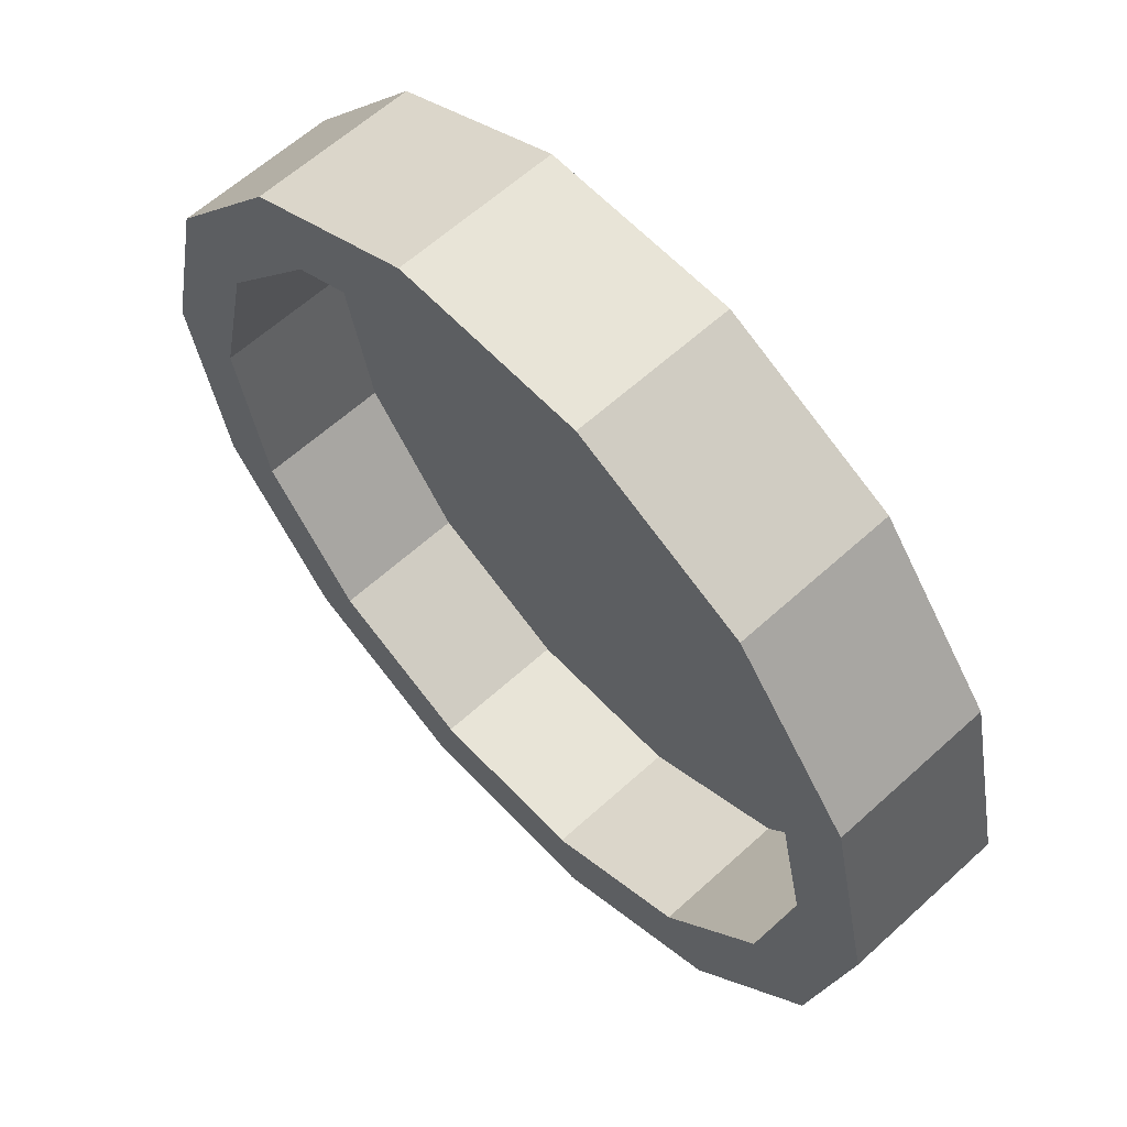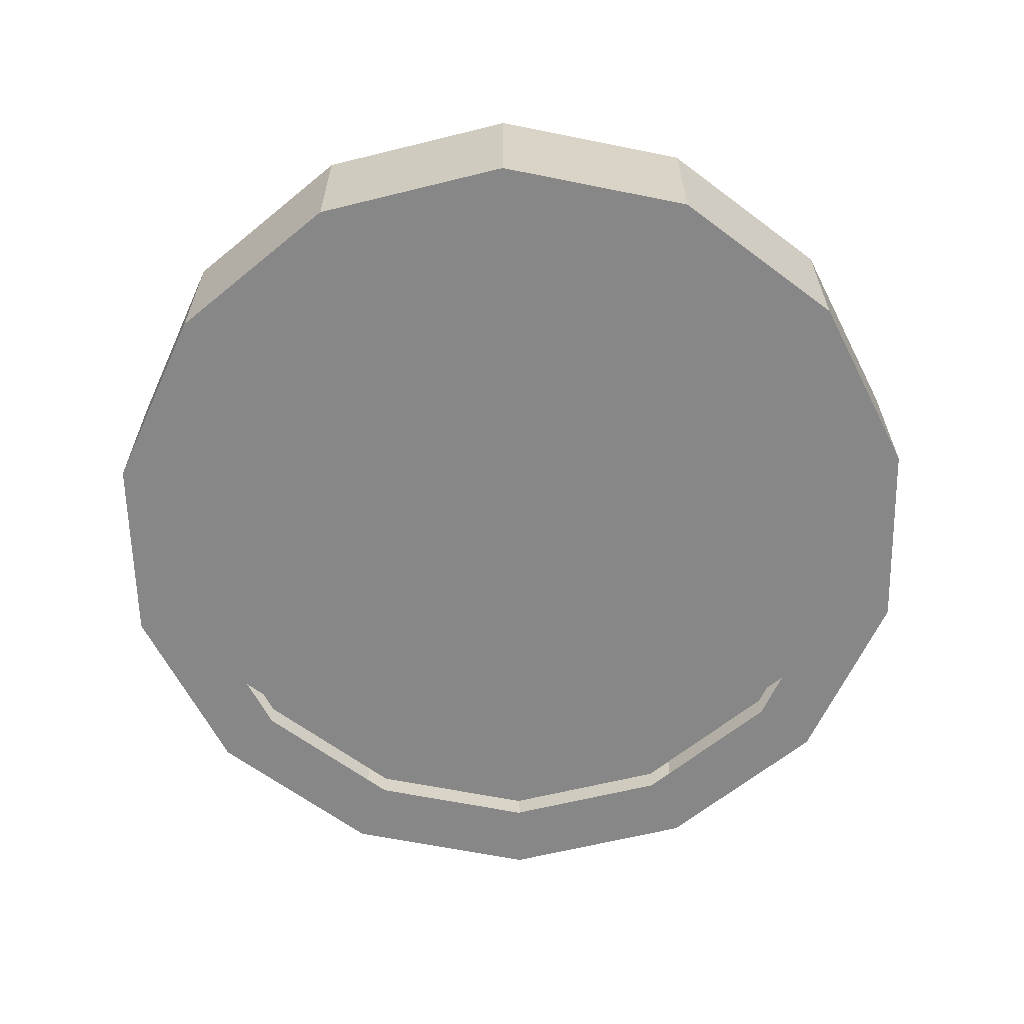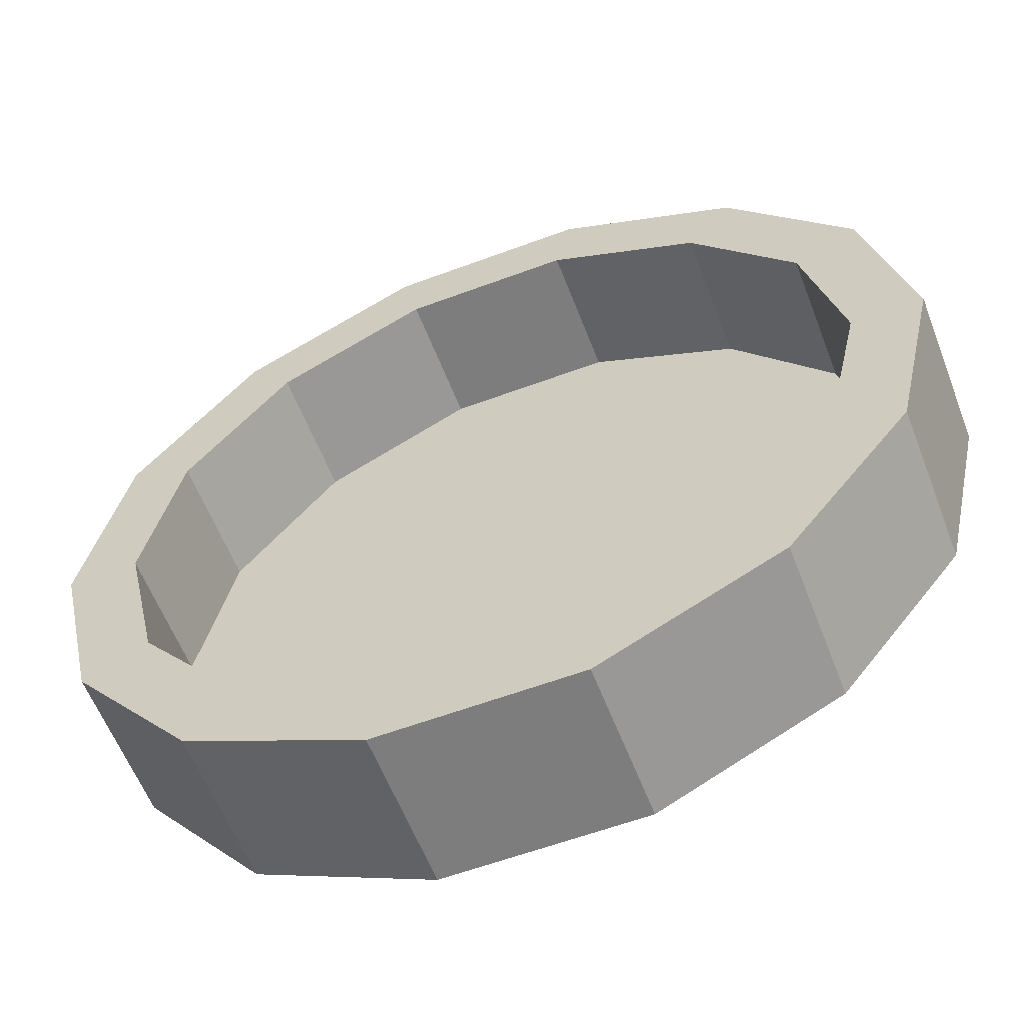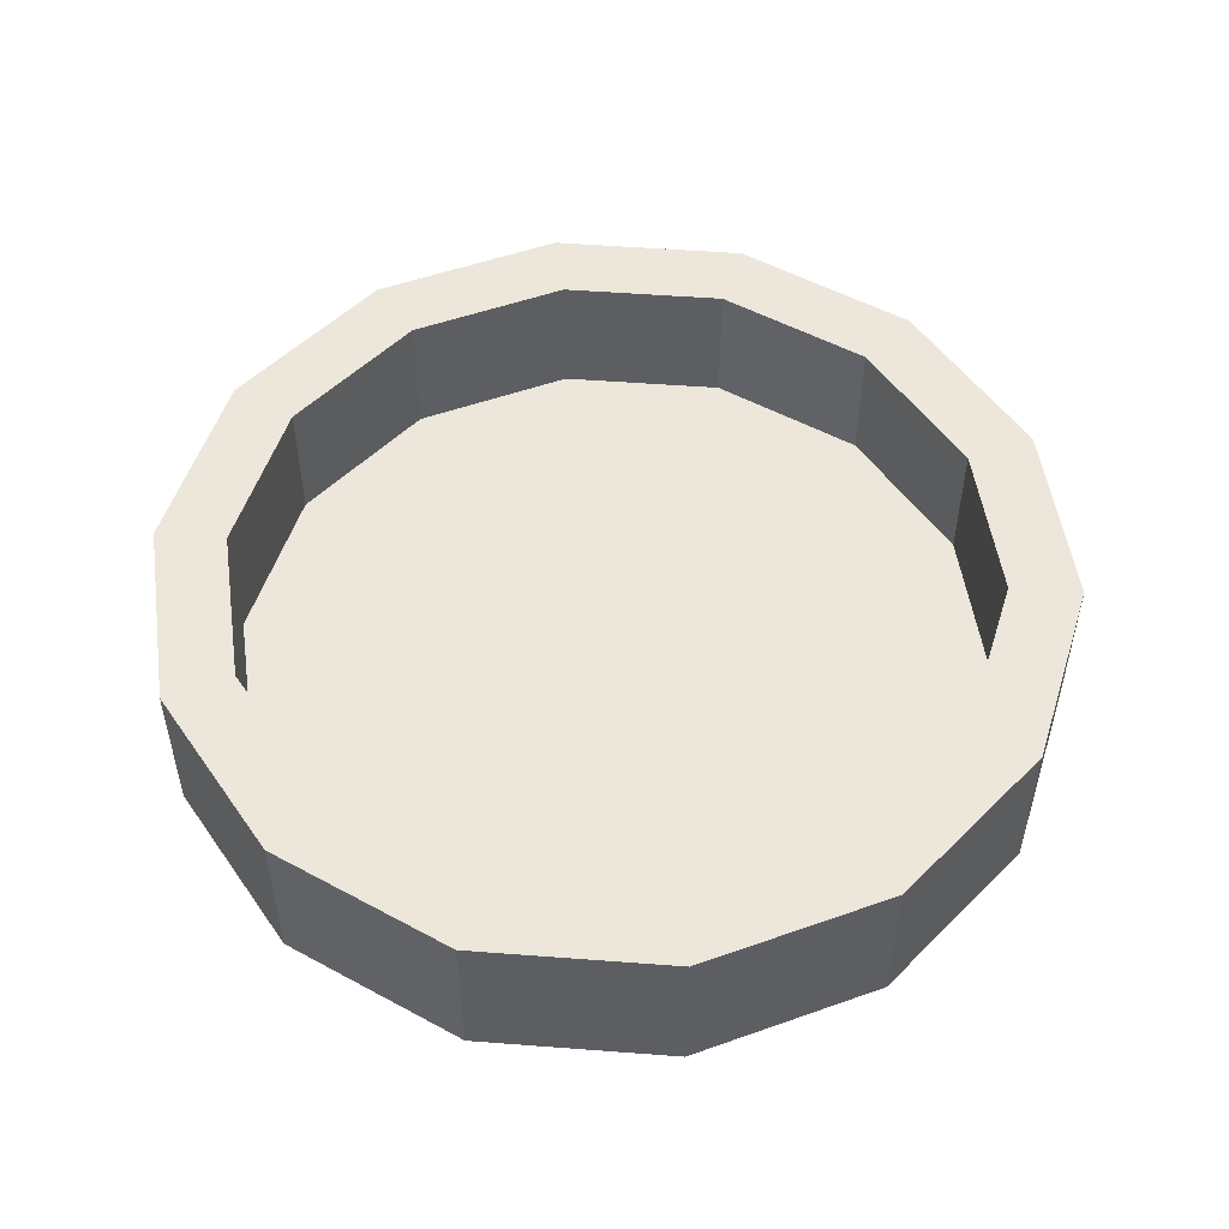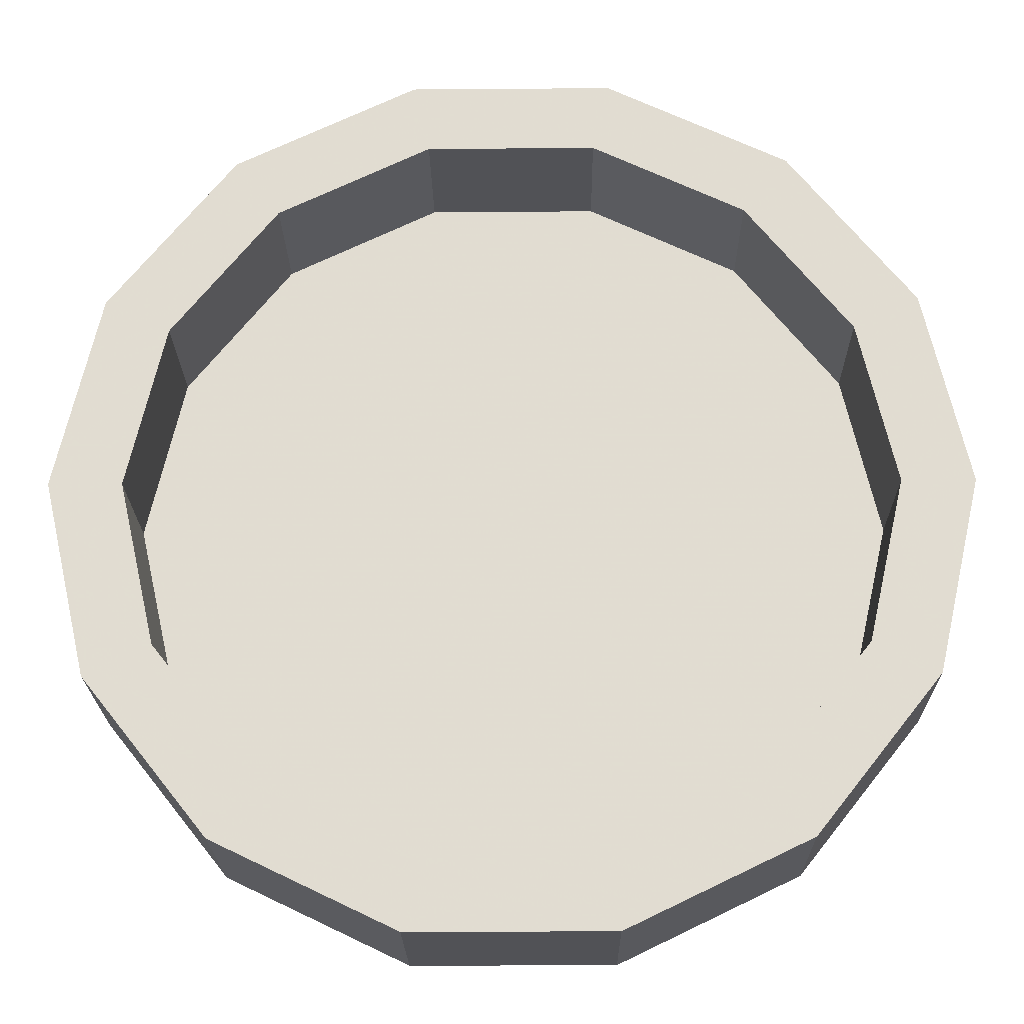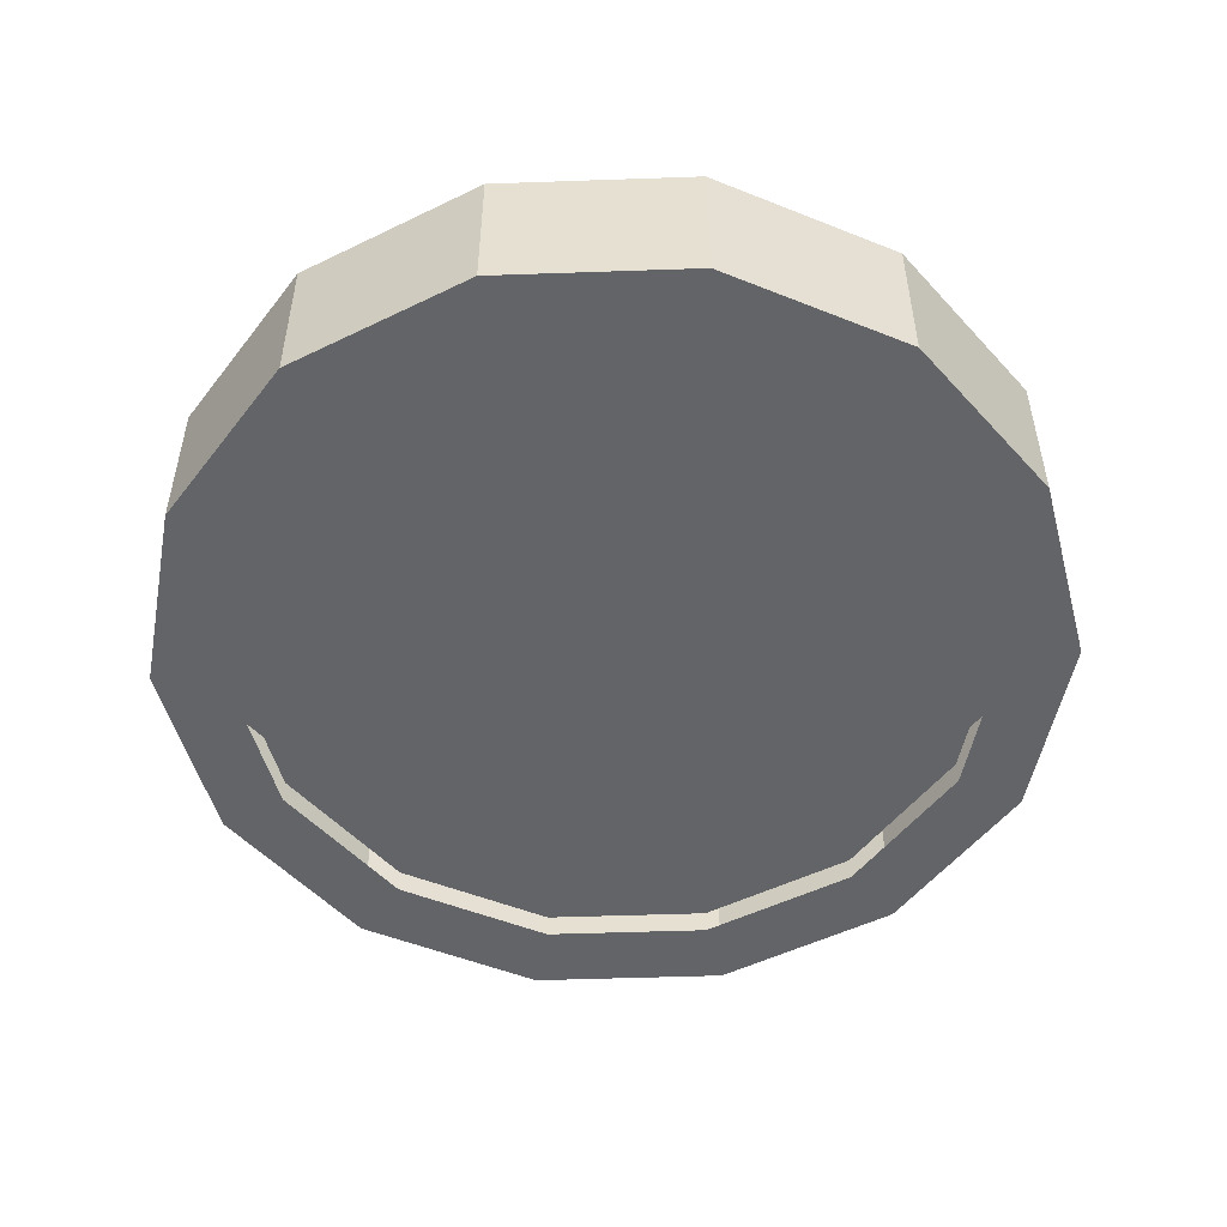
<metadata>
{"format":"obj","ext":"obj","renderer":"f3d","projection":"perspective","resolution":1024,"background":"white","views":[{"elev":61.3,"azim":-132.9,"up":"+Z"},{"elev":-62.5,"azim":14.1,"up":"+Y"},{"elev":-59.2,"azim":-159.0,"up":"+Z"},{"elev":51.8,"azim":-175.3,"up":"+Y"},{"elev":-21.3,"azim":-179.2,"up":"+Z"},{"elev":-51.3,"azim":-126.4,"up":"+Y"}]}
</metadata>
<code>
g default
v -2.637 77.27 0
v -5.092 77.27 -10.76
v -11.97 77.27 -19.38
v -21.91 77.27 -24.17
v -32.95 77.27 -24.17
v -42.89 77.27 -19.38
v -49.77 77.27 -10.76
v -52.22 77.27 -4e-06
v -49.77 77.27 10.76
v -42.89 77.27 19.38
v -32.95 77.27 24.17
v -21.91 77.27 24.17
v -11.97 77.27 19.38
v -5.092 77.27 10.76
v -2.637 87.81 0
v -5.092 87.81 -10.76
v -11.97 87.81 -19.38
v -21.91 87.81 -24.17
v -32.95 87.81 -24.17
v -42.89 87.81 -19.38
v -49.77 87.81 -10.76
v -52.22 87.81 -4e-06
v -49.77 87.81 10.76
v -42.89 87.81 19.38
v -32.95 87.81 24.17
v -21.91 87.81 24.17
v -11.97 87.81 19.38
v -5.092 87.81 10.76
v -27.43 78.89 0
v 2.097 77.27 -1e-06
v -0.8271 77.27 -12.81
v -9.02 77.27 -23.08
v -20.86 77.27 -28.79
v -34 77.27 -28.79
v -45.84 77.27 -23.08
v -54.03 77.27 -12.81
v -56.95 77.27 -5e-06
v -54.03 77.27 12.81
v -45.84 77.27 23.08
v -34 77.27 28.79
v -20.86 77.27 28.79
v -9.02 77.27 23.08
v -0.8271 77.27 12.81
v -0.8271 87.81 -12.81
v 2.097 87.81 -1e-06
v -0.8271 87.81 12.81
v -9.02 87.81 23.08
v -20.86 87.81 28.79
v -34 87.81 28.79
v -45.84 87.81 23.08
v -54.03 87.81 12.81
v -56.95 87.81 -5e-06
v -54.03 87.81 -12.81
v -45.84 87.81 -23.08
v -34 87.81 -28.79
v -20.86 87.81 -28.79
v -9.02 87.81 -23.08
v -2.637 78.89 -0
v -5.092 78.89 -10.76
v -11.97 78.89 -19.38
v -21.91 78.89 -24.17
v -32.95 78.89 -24.17
v -42.89 78.89 -19.38
v -49.77 78.89 -10.76
v -52.22 78.89 -4e-06
v -49.77 78.89 10.76
v -42.89 78.89 19.38
v -32.95 78.89 24.17
v -21.91 78.89 24.17
v -11.97 78.89 19.38
v -5.092 78.89 10.76
g polySurface4 polySurface3 FullPipeUV:Cylinder001
f 30 31 44 45
f 31 32 57 44
f 32 33 56 57
f 33 34 55 56
f 34 35 54 55
f 35 36 53 54
f 36 37 52 53
f 37 38 51 52
f 38 39 50 51
f 39 40 49 50
f 40 41 48 49
f 41 42 47 48
f 42 43 46 47
f 43 30 45 46
f 58 59 29
f 59 60 29
f 60 61 29
f 61 62 29
f 62 63 29
f 63 64 29
f 64 65 29
f 65 66 29
f 66 67 29
f 67 68 29
f 68 69 29
f 69 70 29
f 70 71 29
f 71 58 29
f 1 2 31 30
f 2 3 32 31
f 3 4 33 32
f 4 5 34 33
f 5 6 35 34
f 6 7 36 35
f 7 8 37 36
f 8 9 38 37
f 9 10 39 38
f 10 11 40 39
f 11 12 41 40
f 12 13 42 41
f 13 14 43 42
f 14 1 30 43
f 16 15 45 44
f 15 28 46 45
f 28 27 47 46
f 27 26 48 47
f 26 25 49 48
f 25 24 50 49
f 24 23 51 50
f 23 22 52 51
f 22 21 53 52
f 21 20 54 53
f 20 19 55 54
f 19 18 56 55
f 18 17 57 56
f 17 16 44 57
f 15 16 59 58
f 16 17 60 59
f 17 18 61 60
f 18 19 62 61
f 19 20 63 62
f 20 21 64 63
f 21 22 65 64
f 22 23 66 65
f 23 24 67 66
f 24 25 68 67
f 25 26 69 68
f 26 27 70 69
f 27 28 71 70
f 28 15 58 71

</code>
